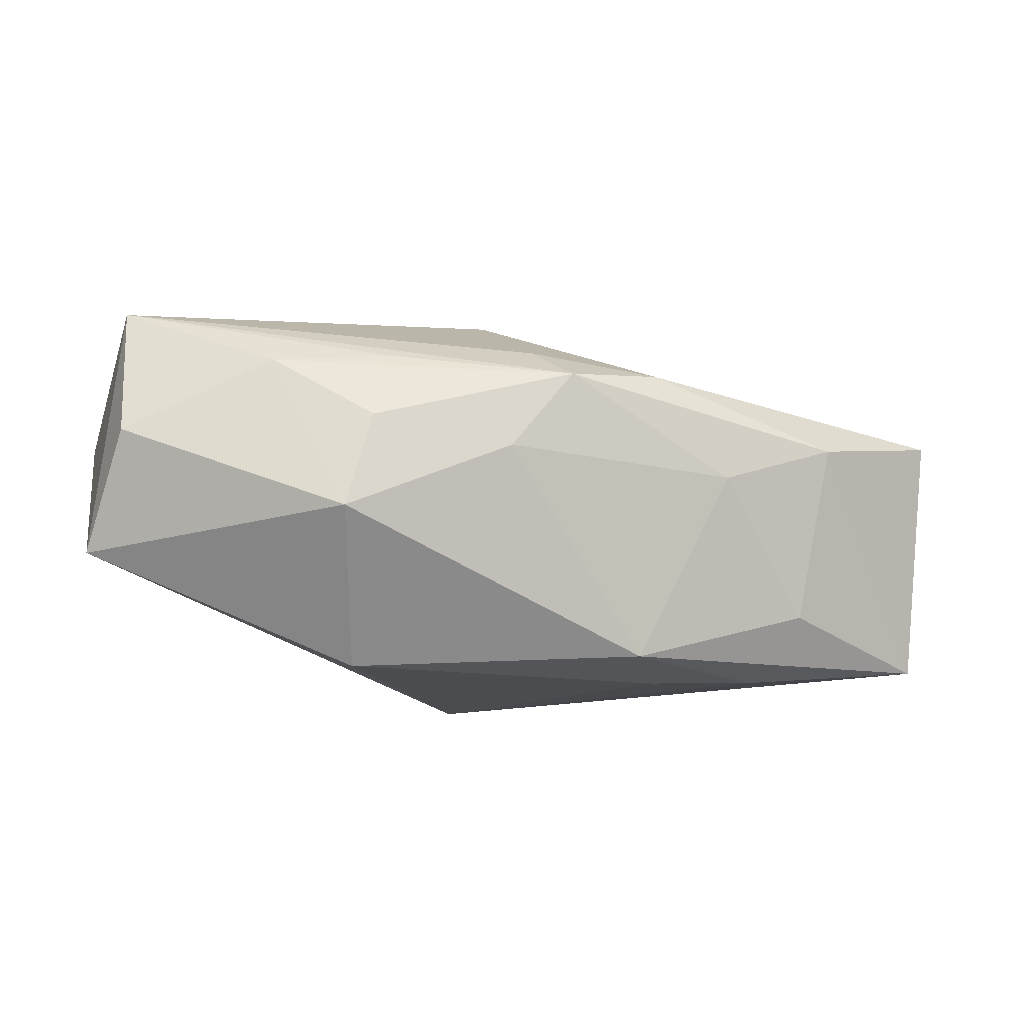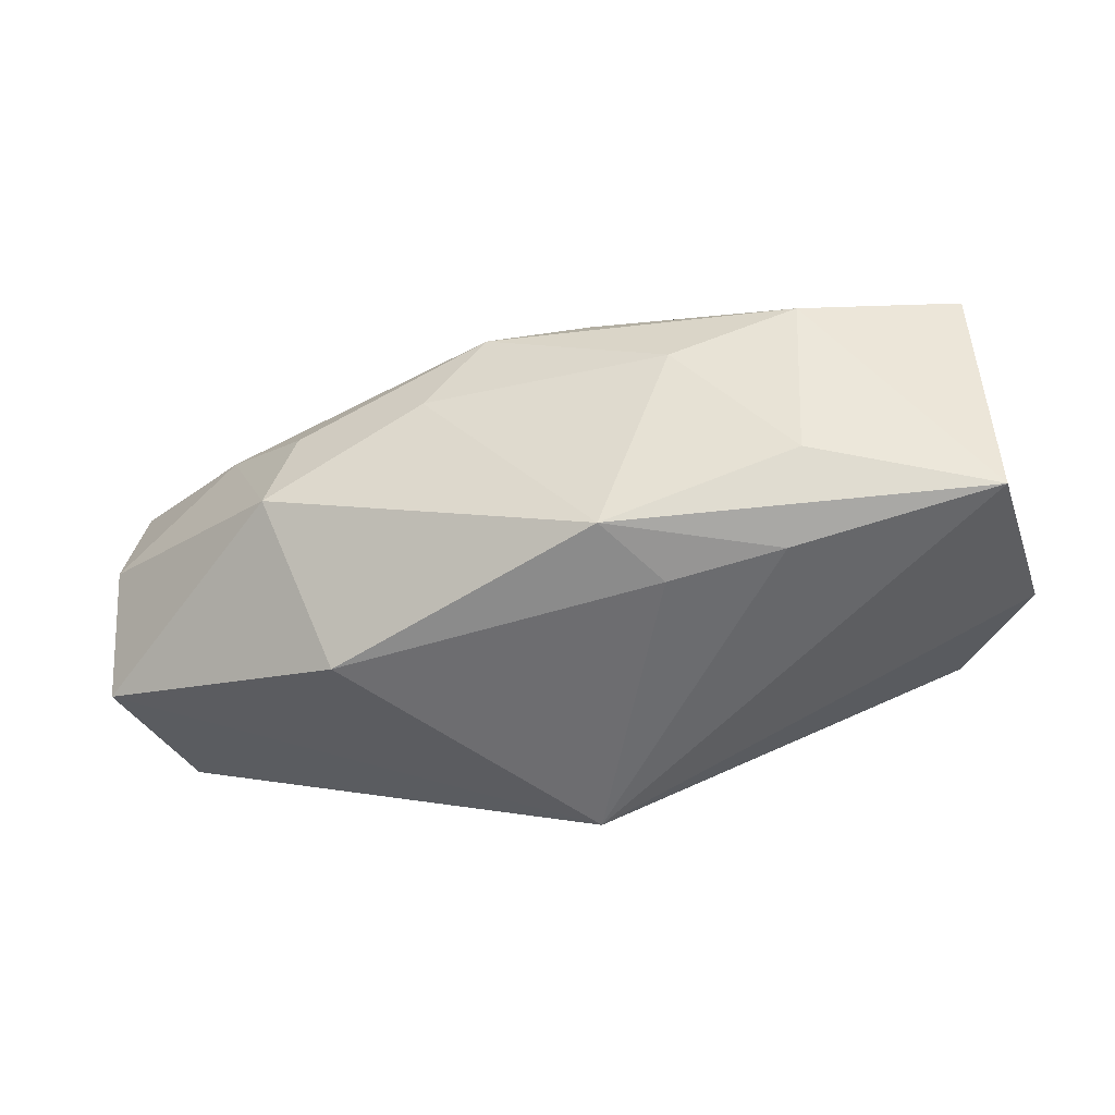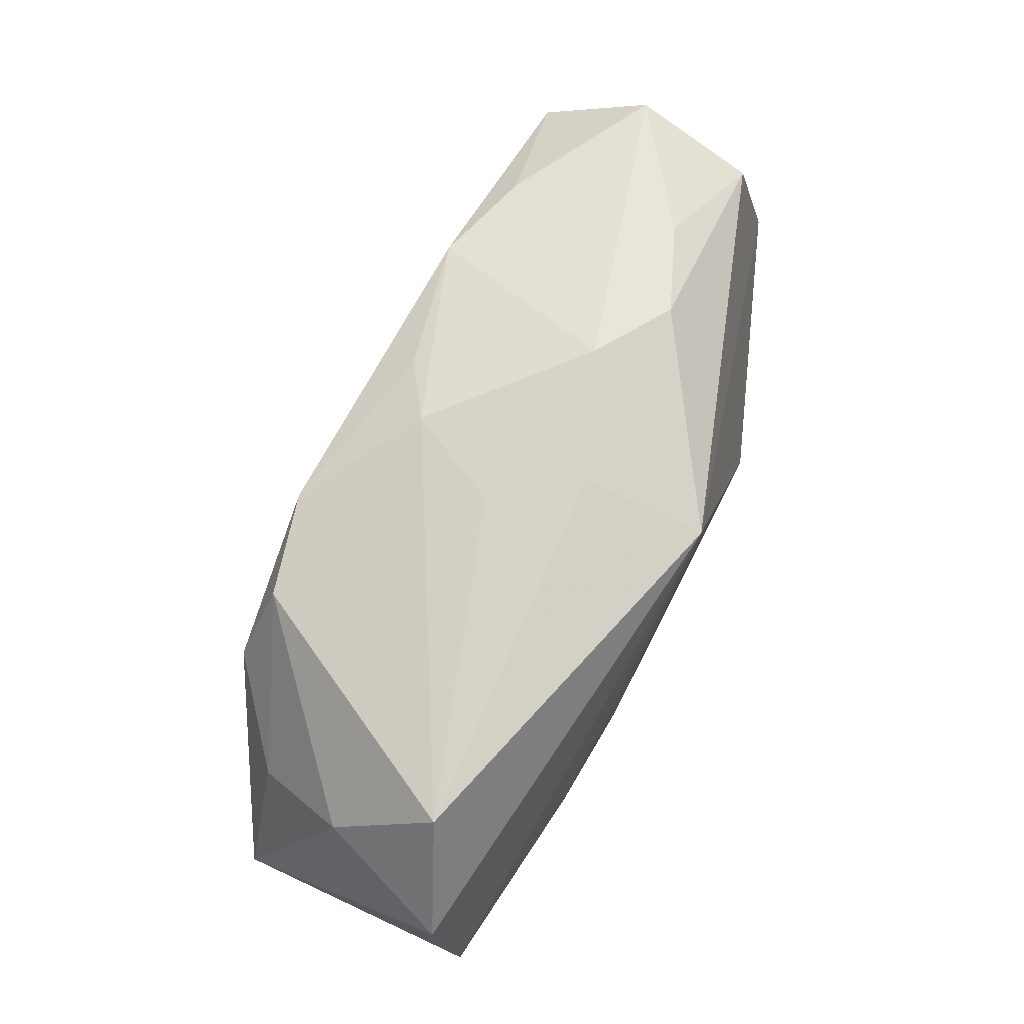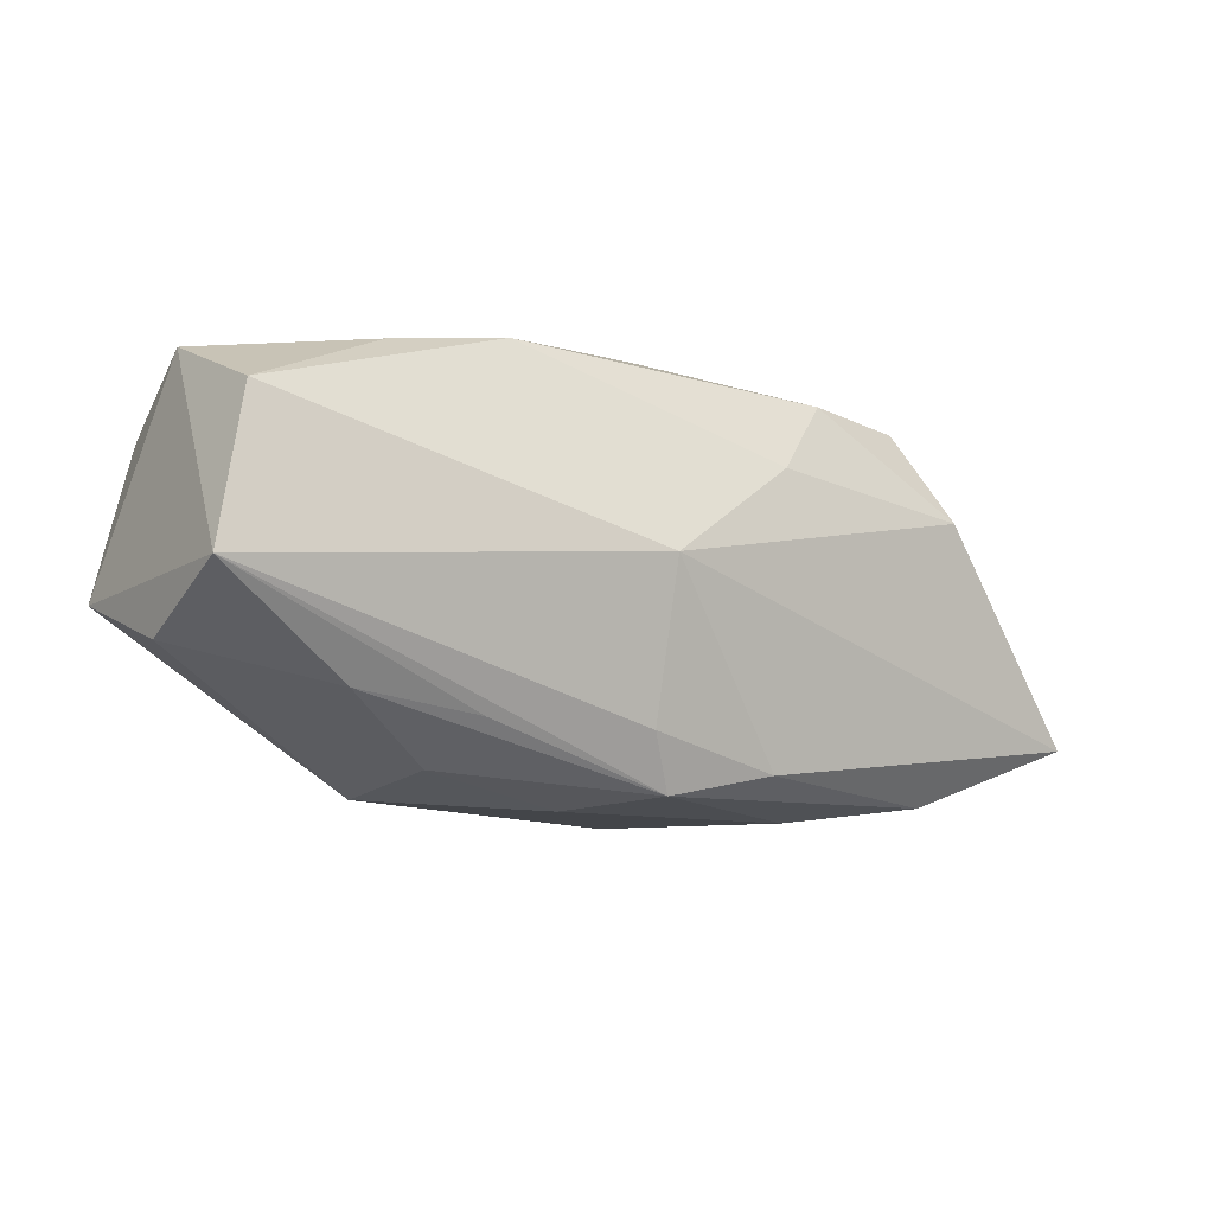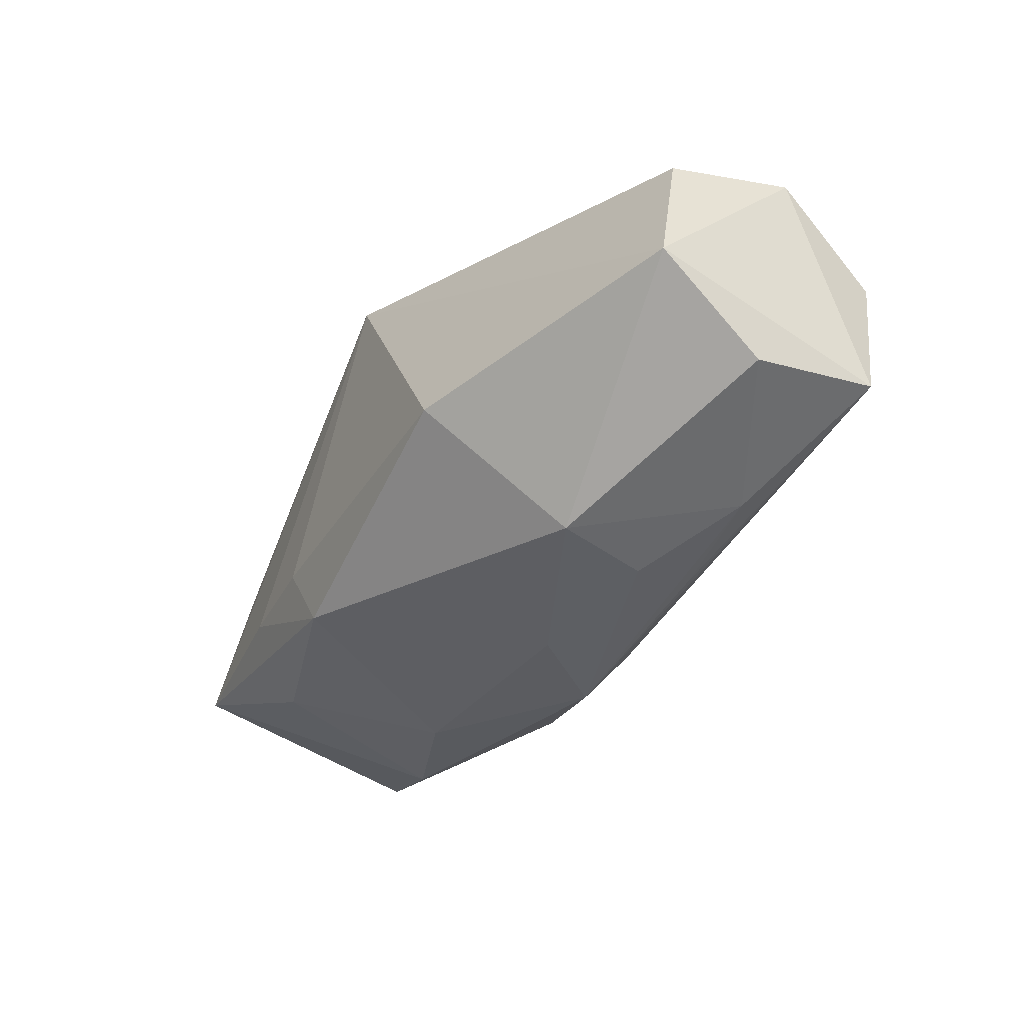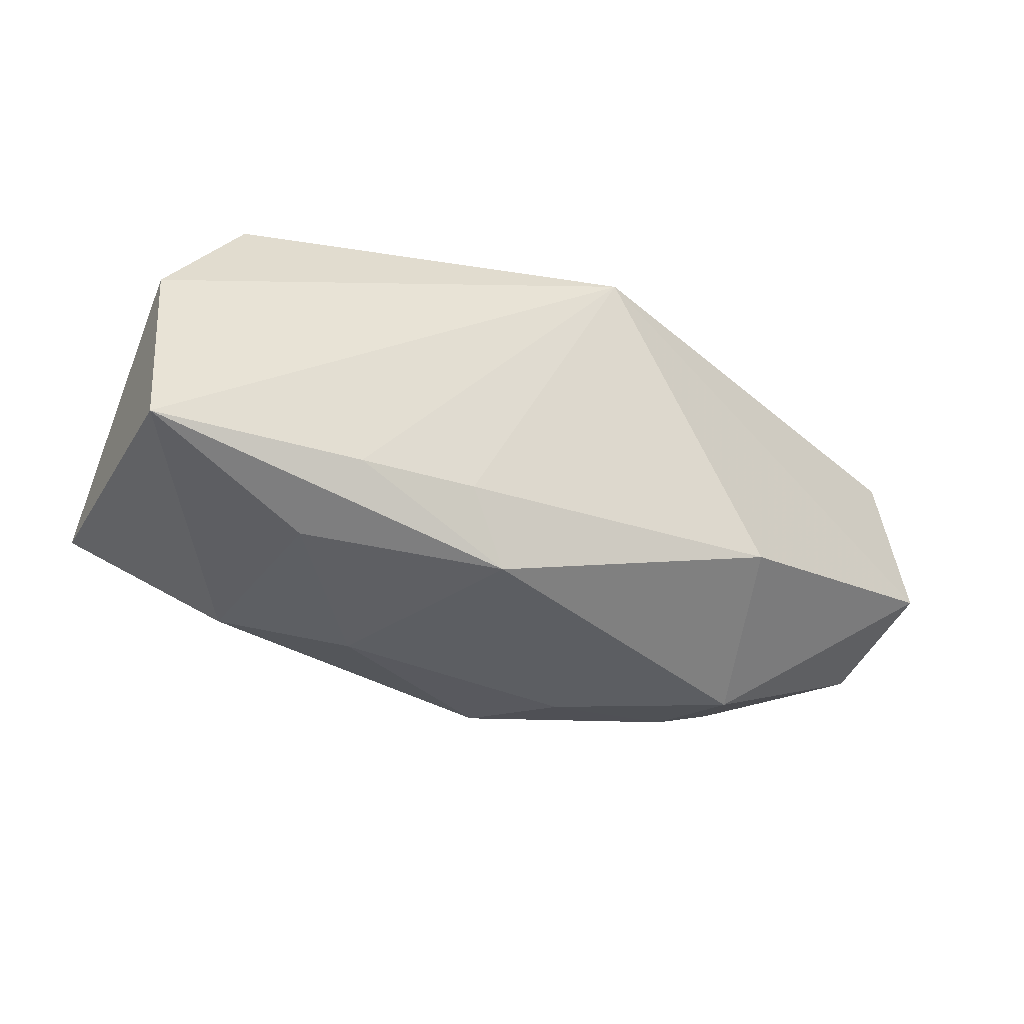
<metadata>
{"format":"obj","ext":"obj","renderer":"f3d","projection":"perspective","resolution":1024,"background":"white","views":[{"elev":-15.0,"azim":-14.9,"up":"+Z"},{"elev":-54.1,"azim":21.6,"up":"+Z"},{"elev":76.5,"azim":117.1,"up":"+Y"},{"elev":-24.0,"azim":-29.8,"up":"+Y"},{"elev":-39.9,"azim":-118.1,"up":"+Y"},{"elev":-22.6,"azim":154.8,"up":"+Y"}]}
</metadata>
<code>
v -0.01914 0.007545 0.009994
v -0.02041 0.009788 -0.001549
v -0.02746 0.002036 0.01161
v -0.0008984 0.0133 -0.004408
v 0.02953 -0.003185 -0.01056
v 0.006549 -0.01008 -0.01162
v 0.01887 -0.008437 -0.008013
v 0.008986 -0.005185 -0.01252
v -0.02811 -0.009198 0.001725
v 0.01835 0.004748 0.01151
v 0.02047 -0.01083 0.003495
v 0.02904 0.006919 -0.008585
v 0.01232 -0.0123 0.0005835
v 0.007842 0.009548 0.01239
v -0.02967 -0.004788 -0.00555
v 0.02463 0.003129 0.006394
v 0.003201 0.0131 0.0008359
v -0.01249 0.008609 0.01182
v -0.01253 -0.01395 0.002575
v 0.01453 0.01025 0.01058
v -0.01223 -0.006459 -0.01252
v -0.003421 -0.01436 0.001088
v -0.02847 0.004747 -0.003548
v 0.0007593 -0.01431 0.006354
v -0.01427 0.01186 -0.004055
v -0.02806 -0.007578 0.01014
v -0.01427 -0.01411 -0.003636
v 0.01639 -0.004562 -0.01206
v 4.289e-05 0.01222 0.007195
v 0.007311 -0.01224 0.007381
v -0.02913 0.006787 0.004711
v 0.005053 0.004512 0.01296
v -0.002545 -0.002765 0.0133
v 0.02297 0.01333 -0.005805
v -0.01117 -0.01212 0.007273
v -0.003518 0.01067 0.009726
v -0.008917 0.01333 -0.0009976
v -0.001316 -0.01147 0.008576
v 0.03018 -0.006034 0.005764
v 0.02595 0.007625 0.0002511
v -0.01877 -0.01167 0.00645
v -0.001487 0.01171 -0.01252
f 12 5 42
f 18 37 31
f 27 21 6
f 39 11 5
f 5 12 39
f 25 37 42
f 31 37 25
f 32 18 33
f 31 26 3
f 3 26 33
f 33 18 3
f 37 18 29
f 5 11 7
f 7 6 5
f 11 13 7
f 7 13 6
f 8 21 42
f 8 6 21
f 30 39 33
f 11 39 30
f 41 35 26
f 41 9 27
f 26 9 41
f 42 21 15
f 15 21 27
f 27 9 15
f 15 26 31
f 15 9 26
f 34 29 20
f 34 12 42
f 1 18 31
f 31 3 1
f 1 3 18
f 20 29 14
f 18 32 14
f 5 6 28
f 6 8 28
f 42 5 28
f 28 8 42
f 33 26 38
f 38 30 33
f 23 25 42
f 42 15 23
f 23 15 31
f 37 29 17
f 17 34 37
f 29 34 17
f 42 37 4
f 4 34 42
f 37 34 4
f 20 14 10
f 10 14 32
f 33 39 10
f 10 32 33
f 40 39 12
f 12 34 40
f 40 34 20
f 36 29 18
f 18 14 36
f 36 14 29
f 19 41 27
f 27 6 22
f 6 13 22
f 22 19 27
f 30 38 24
f 24 22 13
f 19 22 24
f 26 35 24
f 24 38 26
f 24 13 11
f 11 30 24
f 35 41 24
f 41 19 24
f 31 25 2
f 2 23 31
f 25 23 2
f 16 10 39
f 39 40 16
f 20 10 16
f 16 40 20

</code>
